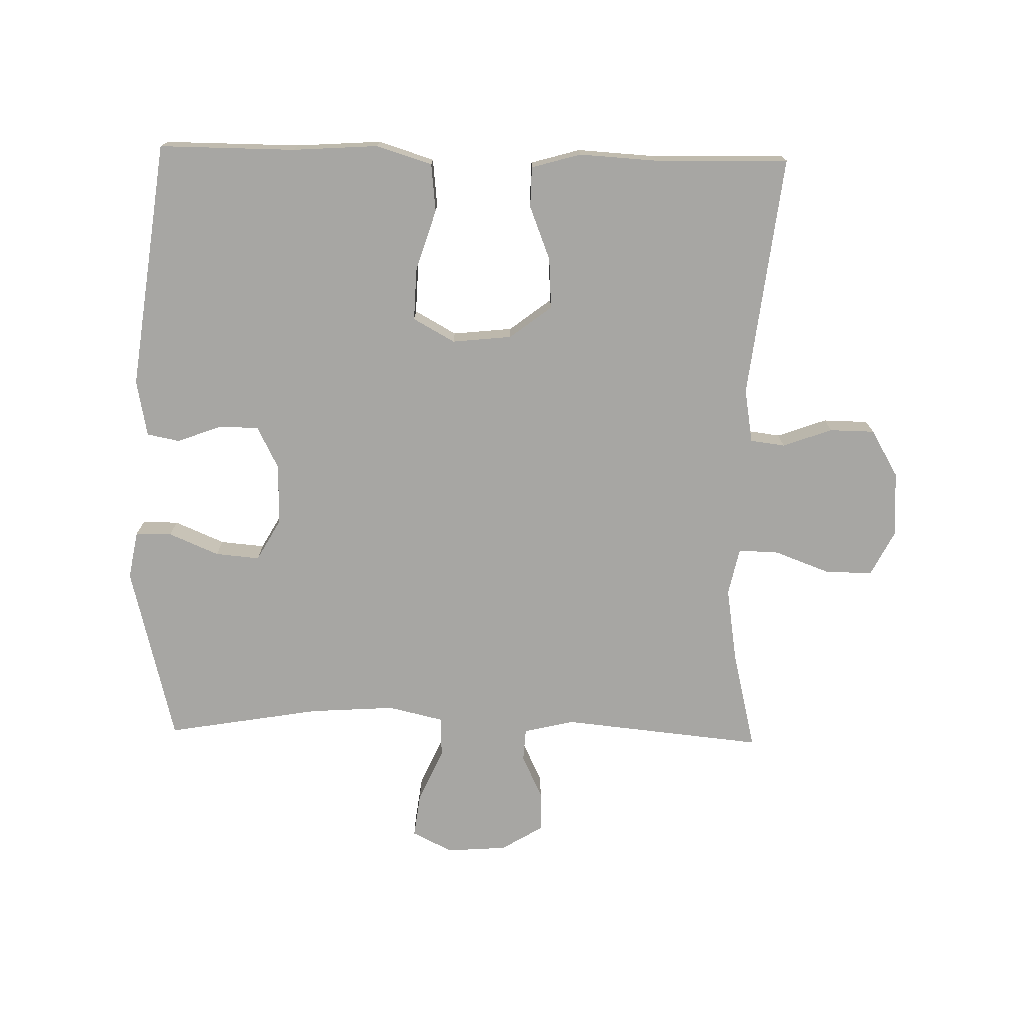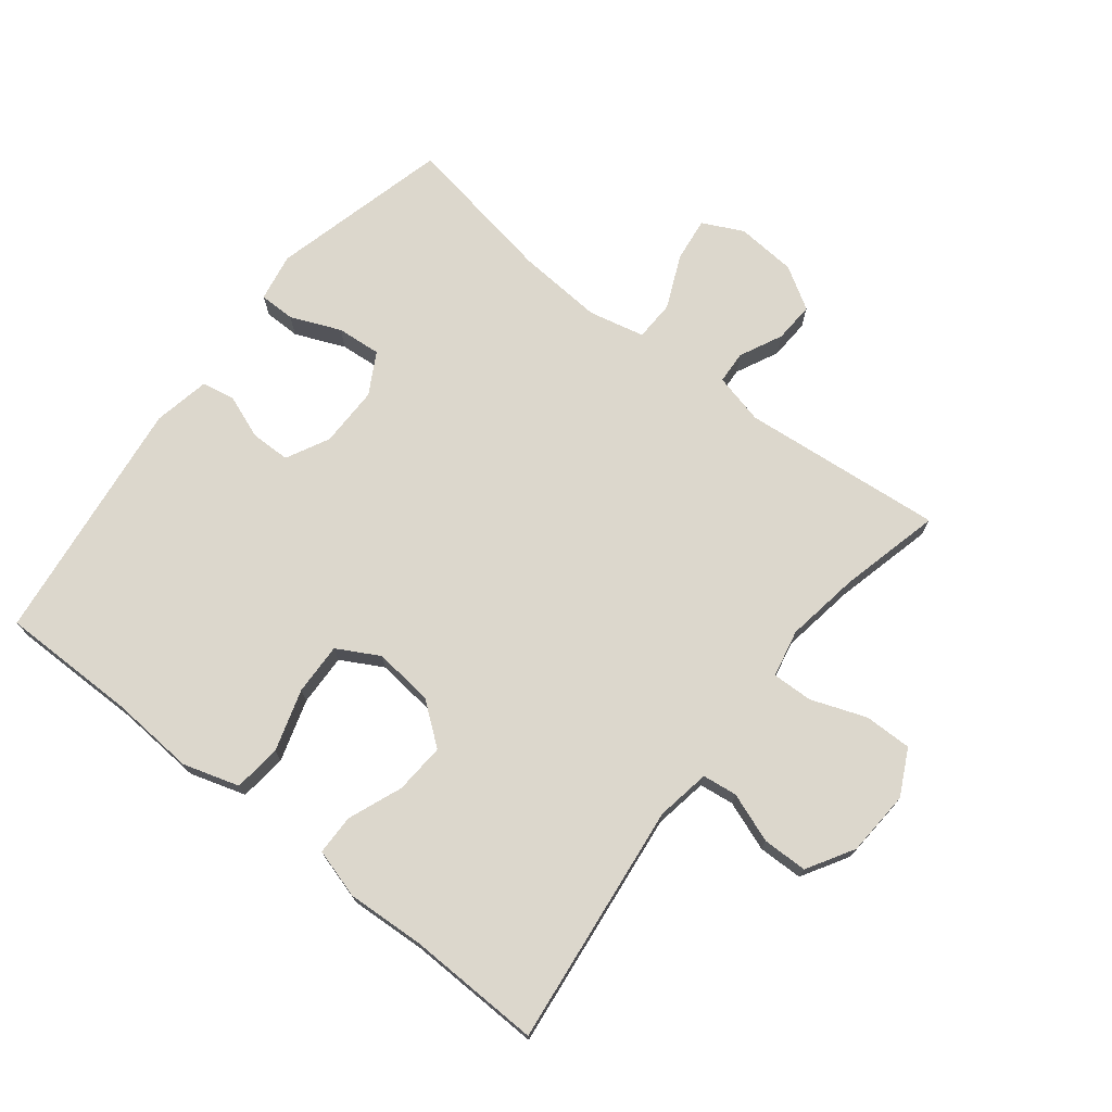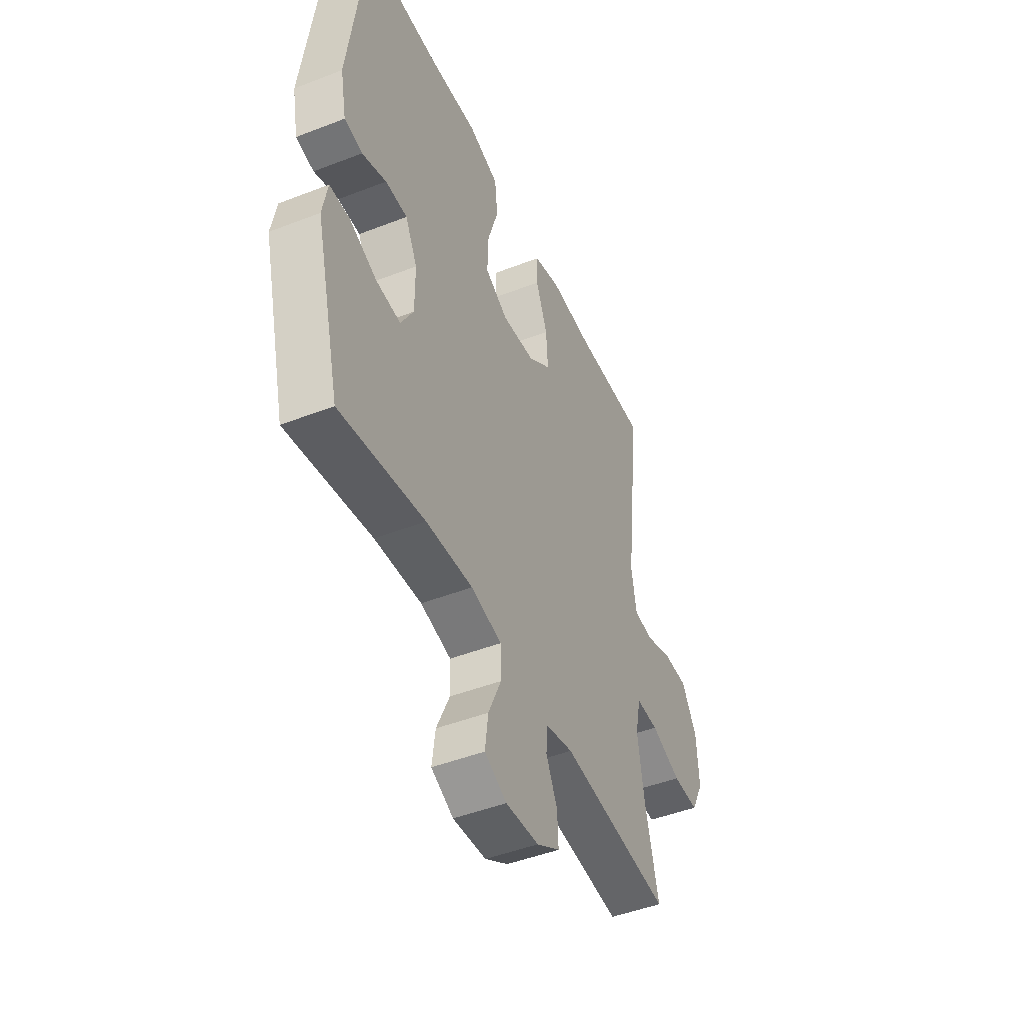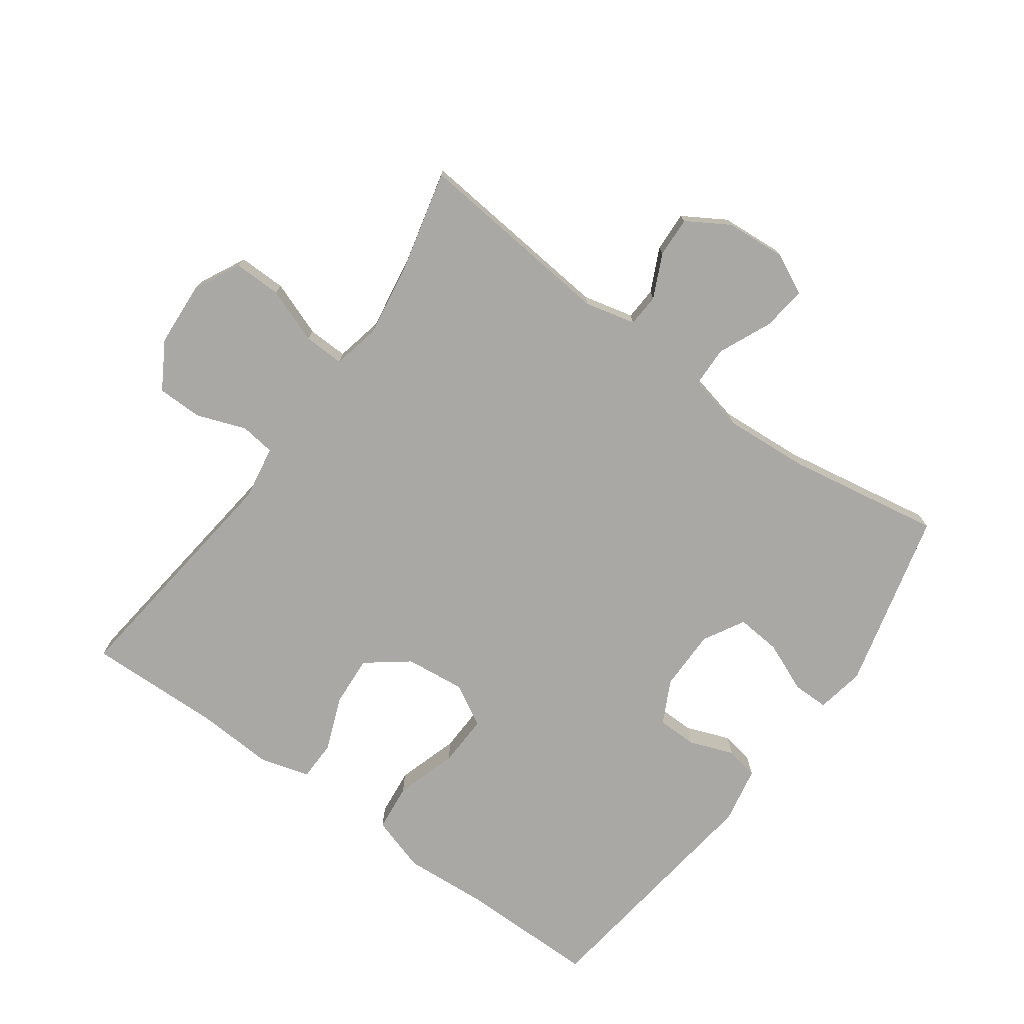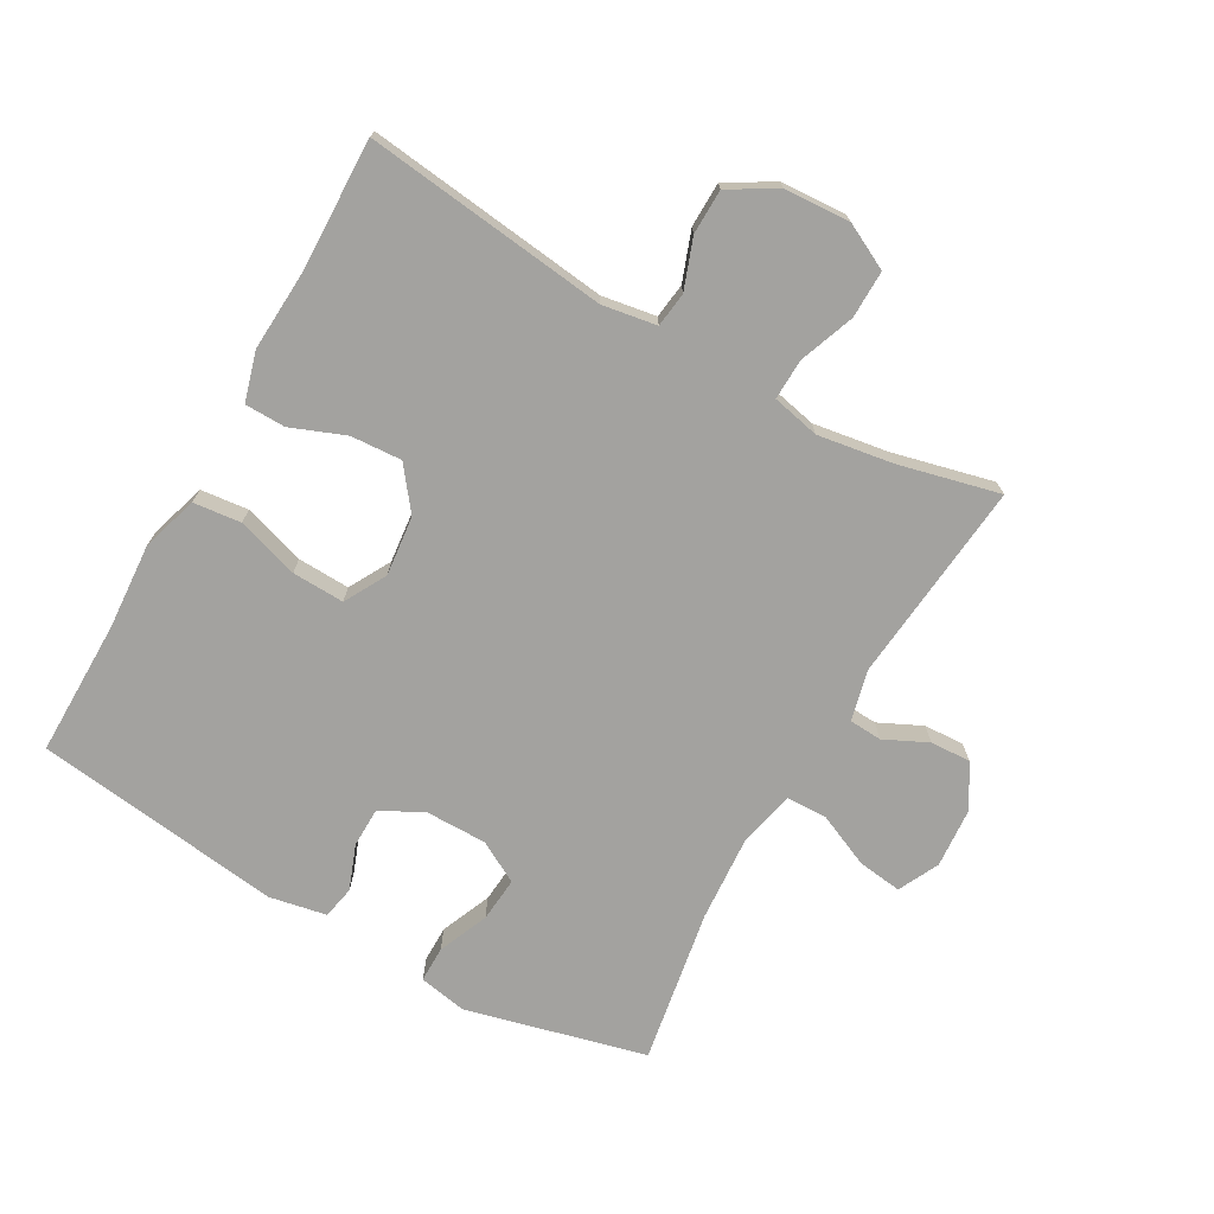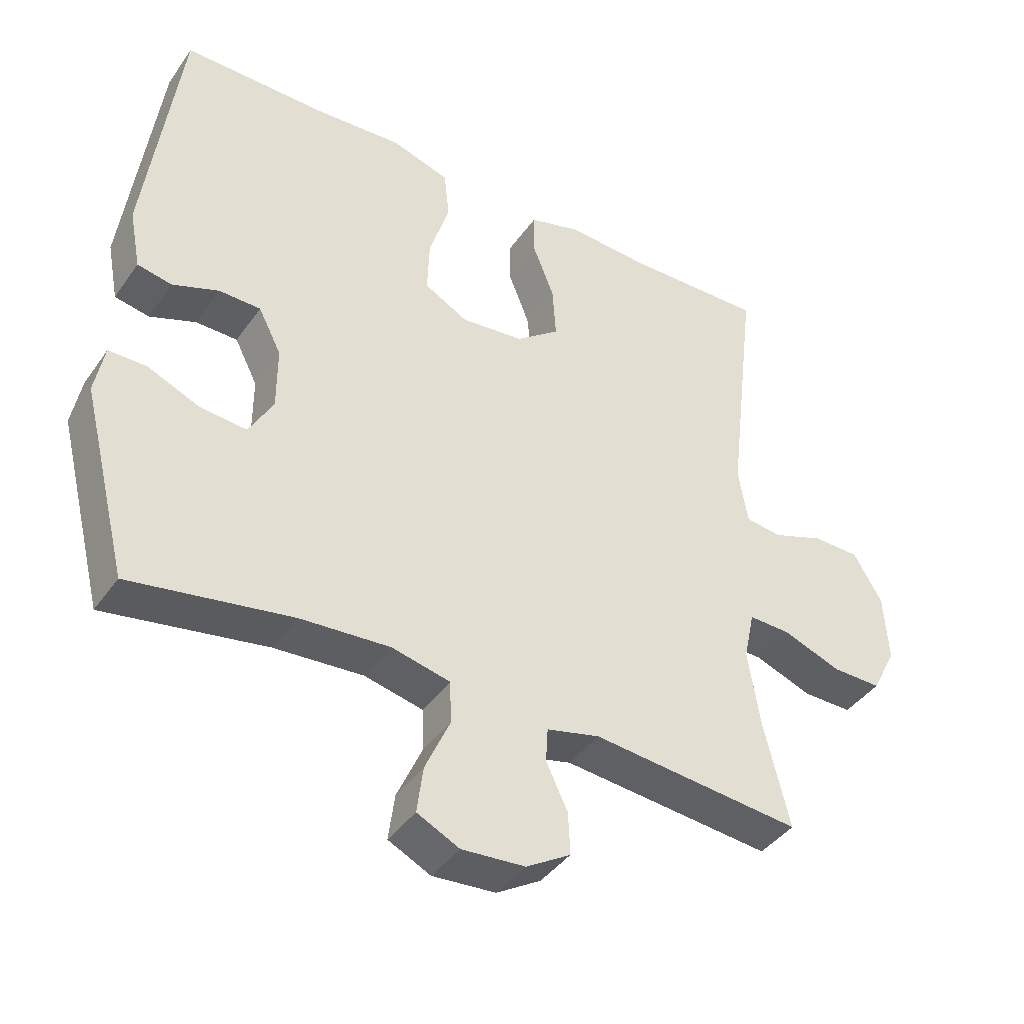
<metadata>
{"format":"obj","ext":"obj","renderer":"f3d","projection":"perspective","resolution":1024,"background":"white","views":[{"elev":-74.1,"azim":-1.3,"up":"+Y"},{"elev":72.8,"azim":38.3,"up":"+Y"},{"elev":-46.6,"azim":-66.1,"up":"+Z"},{"elev":-75.0,"azim":144.2,"up":"+Y"},{"elev":-72.6,"azim":60.5,"up":"+Y"},{"elev":-41.1,"azim":-31.9,"up":"+Z"}]}
</metadata>
<code>
v -0.5 0.07 0.5
v -0.288 0.07 0.499
v -0.155 0.07 0.508
v -0.068 0.07 0.481
v -0.06 0.07 0.407
v -0.09 0.07 0.311
v -0.093 0.07 0.23
v -0.028 0.07 0.194
v 0.065 0.07 0.204
v 0.13 0.07 0.254
v 0.125 0.07 0.333
v 0.092 0.07 0.417
v 0.093 0.07 0.48
v 0.17 0.07 0.502
v 0.291 0.07 0.495
v 0.5 0.07 0.5
v 0.455 0.07 0.122
v 0.469 0.07 0.038
v 0.523 0.07 0.031
v 0.6 0.07 0.059
v 0.67 0.07 0.058
v 0.713 0.07 -0.015
v 0.719 0.07 -0.117
v 0.683 0.07 -0.188
v 0.609 0.07 -0.187
v 0.523 0.07 -0.155
v 0.46 0.07 -0.153
v 0.444 0.07 -0.227
v 0.462 0.07 -0.343
v 0.5 0.07 -0.5
v 0.186 0.07 -0.469
v 0.107 0.07 -0.488
v 0.104 0.07 -0.539
v 0.136 0.07 -0.606
v 0.139 0.07 -0.669
v 0.073 0.07 -0.709
v -0.021 0.07 -0.716
v -0.084 0.07 -0.685
v -0.075 0.07 -0.616
v -0.038 0.07 -0.533
v -0.04 0.07 -0.47
v -0.127 0.07 -0.45
v -0.26 0.07 -0.459
v -0.5 0.07 -0.5
v -0.57 0.07 -0.221
v -0.556 0.07 -0.146
v -0.5 0.07 -0.146
v -0.422 0.07 -0.179
v -0.353 0.07 -0.185
v -0.317 0.07 -0.121
v -0.317 0.07 -0.026
v -0.351 0.07 0.041
v -0.413 0.07 0.042
v -0.482 0.07 0.016
v -0.533 0.07 0.026
v -0.55 0.07 0.114
v -0.5 0 0.5
v -0.288 0 0.499
v -0.155 0 0.508
v -0.068 0 0.481
v -0.06 0 0.407
v -0.09 0 0.311
v -0.093 0 0.23
v -0.028 0 0.194
v 0.065 0 0.204
v 0.13 0 0.254
v 0.125 0 0.333
v 0.092 0 0.417
v 0.093 0 0.48
v 0.17 0 0.502
v 0.291 0 0.495
v 0.5 0 0.5
v 0.455 0 0.122
v 0.469 0 0.038
v 0.523 0 0.031
v 0.6 0 0.059
v 0.67 0 0.058
v 0.713 0 -0.015
v 0.719 0 -0.117
v 0.683 0 -0.188
v 0.609 0 -0.187
v 0.523 0 -0.155
v 0.46 0 -0.153
v 0.444 0 -0.227
v 0.462 0 -0.343
v 0.5 0 -0.5
v 0.186 0 -0.469
v 0.107 0 -0.488
v 0.104 0 -0.539
v 0.136 0 -0.606
v 0.139 0 -0.669
v 0.073 0 -0.709
v -0.021 0 -0.716
v -0.084 0 -0.685
v -0.075 0 -0.616
v -0.038 0 -0.533
v -0.04 0 -0.47
v -0.127 0 -0.45
v -0.26 0 -0.459
v -0.5 0 -0.5
v -0.57 0 -0.221
v -0.556 0 -0.146
v -0.5 0 -0.146
v -0.422 0 -0.179
v -0.353 0 -0.185
v -0.317 0 -0.121
v -0.317 0 -0.026
v -0.351 0 0.041
v -0.413 0 0.042
v -0.482 0 0.016
v -0.533 0 0.026
v -0.55 0 0.114
f 53 54 55 56
f 52 53 56 1
f 51 52 1 2
f 50 51 2 3
f 45 46 47 48
f 43 44 45 48
f 42 43 48 49
f 41 42 49 50
f 37 38 39 40
f 37 40 41
f 36 37 41
f 33 34 35 36
f 32 33 36 41
f 31 32 41 50
f 29 30 31 50
f 23 24 25 26
f 23 26 27
f 22 23 27
f 19 20 21 22
f 18 19 22 27
f 17 18 27 28
f 15 16 17
f 14 15 17 28
f 11 12 13 14
f 10 11 14 28
f 3 4 5 6
f 3 6 7
f 50 3 7
f 29 50 7 8
f 9 10 28 29
f 8 9 29
f 112 111 110 109
f 57 112 109 108
f 58 57 108 107
f 59 58 107 106
f 104 103 102 101
f 104 101 100 99
f 105 104 99 98
f 106 105 98 97
f 96 95 94 93
f 97 96 93
f 97 93 92
f 92 91 90 89
f 97 92 89 88
f 106 97 88 87
f 106 87 86 85
f 82 81 80 79
f 83 82 79
f 83 79 78
f 78 77 76 75
f 83 78 75 74
f 84 83 74 73
f 73 72 71
f 84 73 71 70
f 70 69 68 67
f 84 70 67 66
f 62 61 60 59
f 63 62 59
f 63 59 106
f 64 63 106 85
f 85 84 66 65
f 85 65 64
f 1 57 58 2
f 2 58 59 3
f 3 59 60 4
f 4 60 61 5
f 5 61 62 6
f 6 62 63 7
f 7 63 64 8
f 8 64 65 9
f 9 65 66 10
f 10 66 67 11
f 11 67 68 12
f 12 68 69 13
f 13 69 70 14
f 14 70 71 15
f 15 71 72 16
f 16 72 73 17
f 17 73 74 18
f 18 74 75 19
f 19 75 76 20
f 20 76 77 21
f 21 77 78 22
f 22 78 79 23
f 23 79 80 24
f 24 80 81 25
f 25 81 82 26
f 26 82 83 27
f 27 83 84 28
f 28 84 85 29
f 29 85 86 30
f 30 86 87 31
f 31 87 88 32
f 32 88 89 33
f 33 89 90 34
f 34 90 91 35
f 35 91 92 36
f 36 92 93 37
f 37 93 94 38
f 38 94 95 39
f 39 95 96 40
f 40 96 97 41
f 41 97 98 42
f 42 98 99 43
f 43 99 100 44
f 44 100 101 45
f 45 101 102 46
f 46 102 103 47
f 47 103 104 48
f 48 104 105 49
f 49 105 106 50
f 50 106 107 51
f 51 107 108 52
f 52 108 109 53
f 53 109 110 54
f 54 110 111 55
f 55 111 112 56
f 56 112 57 1

</code>
